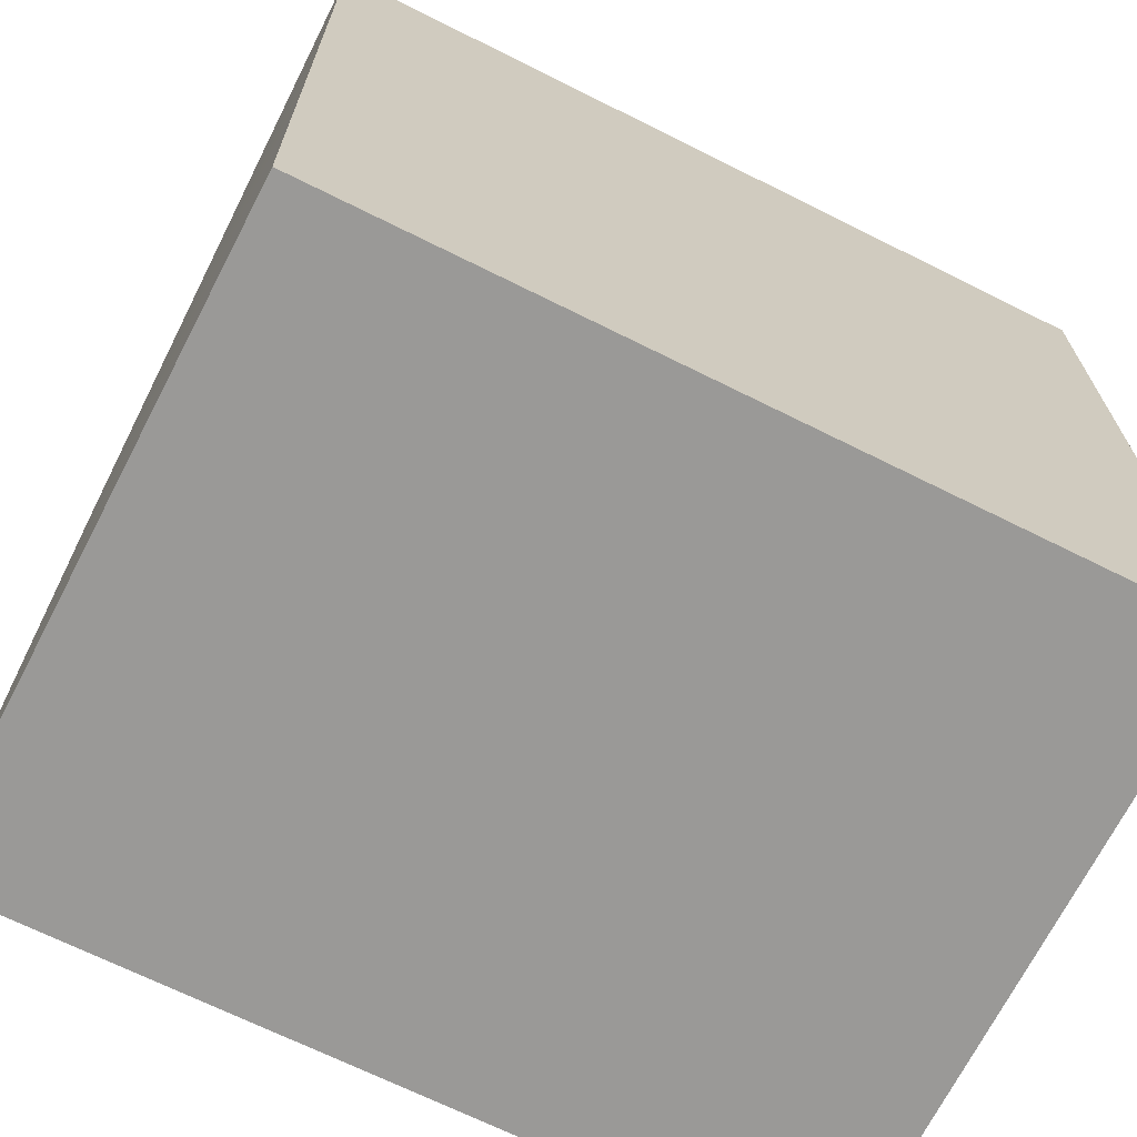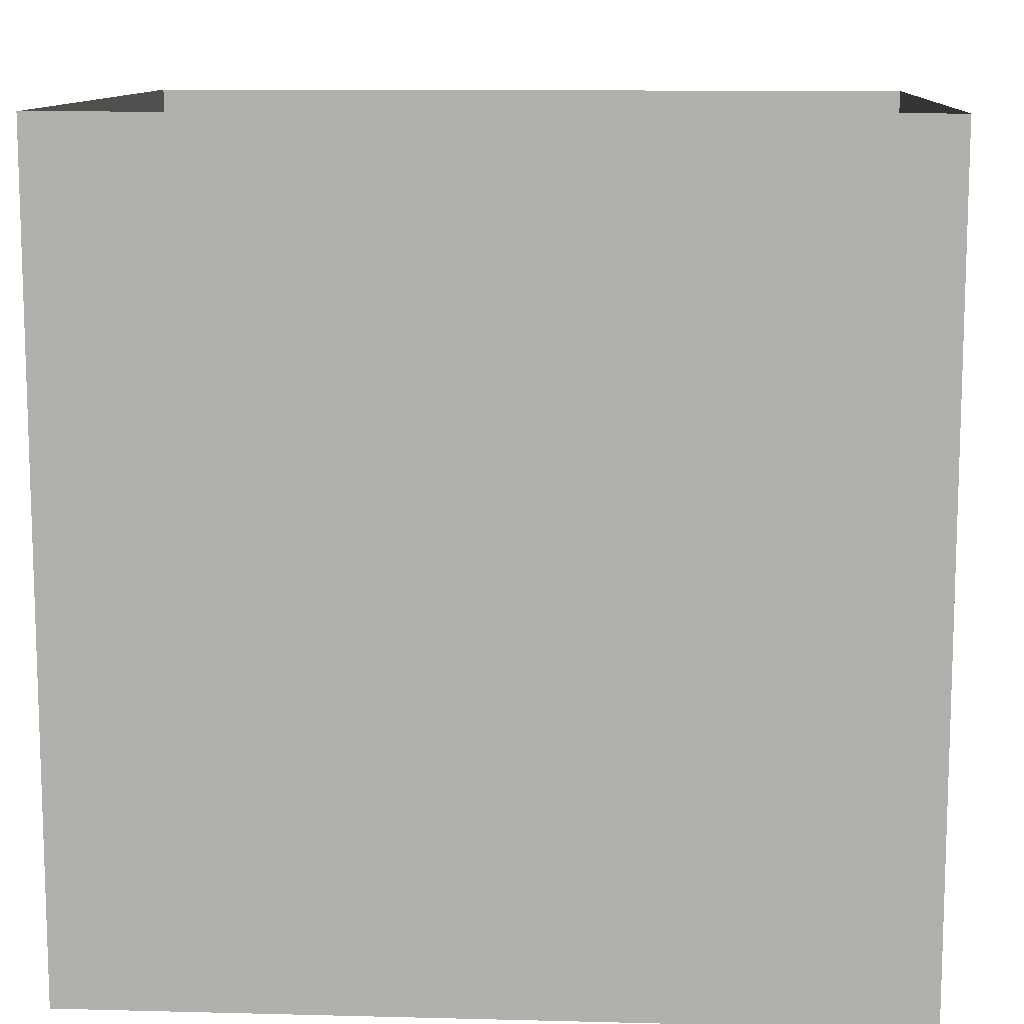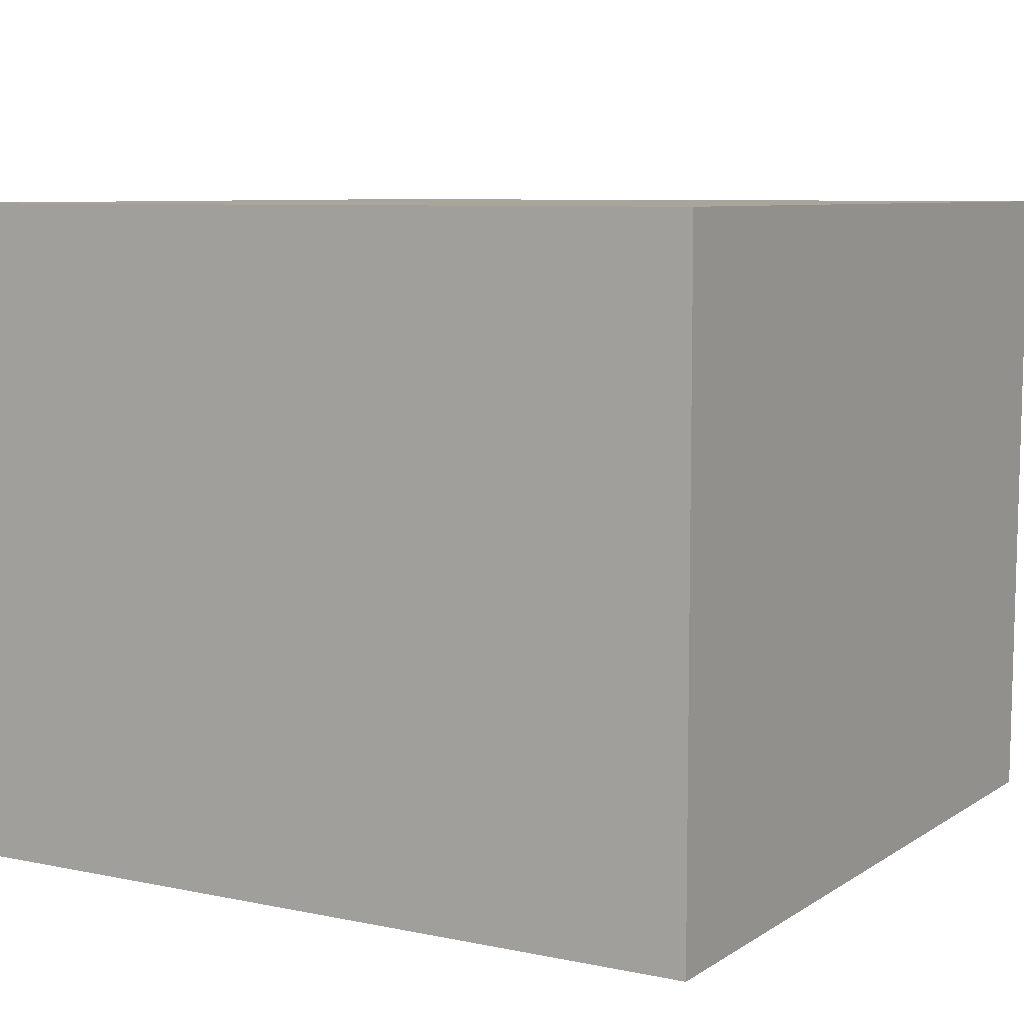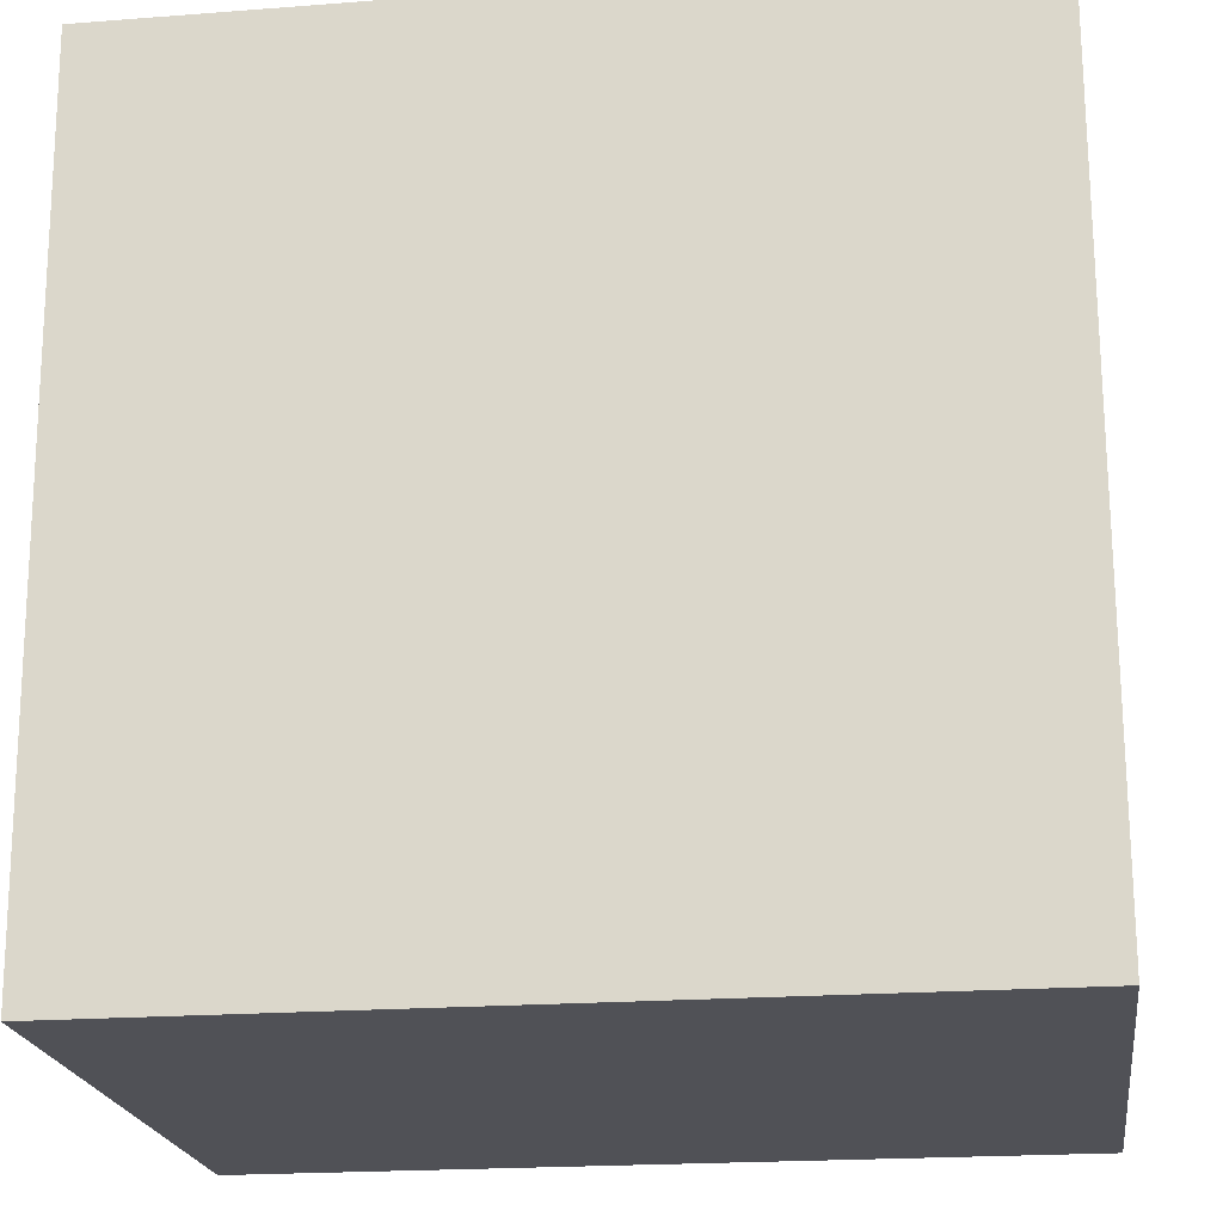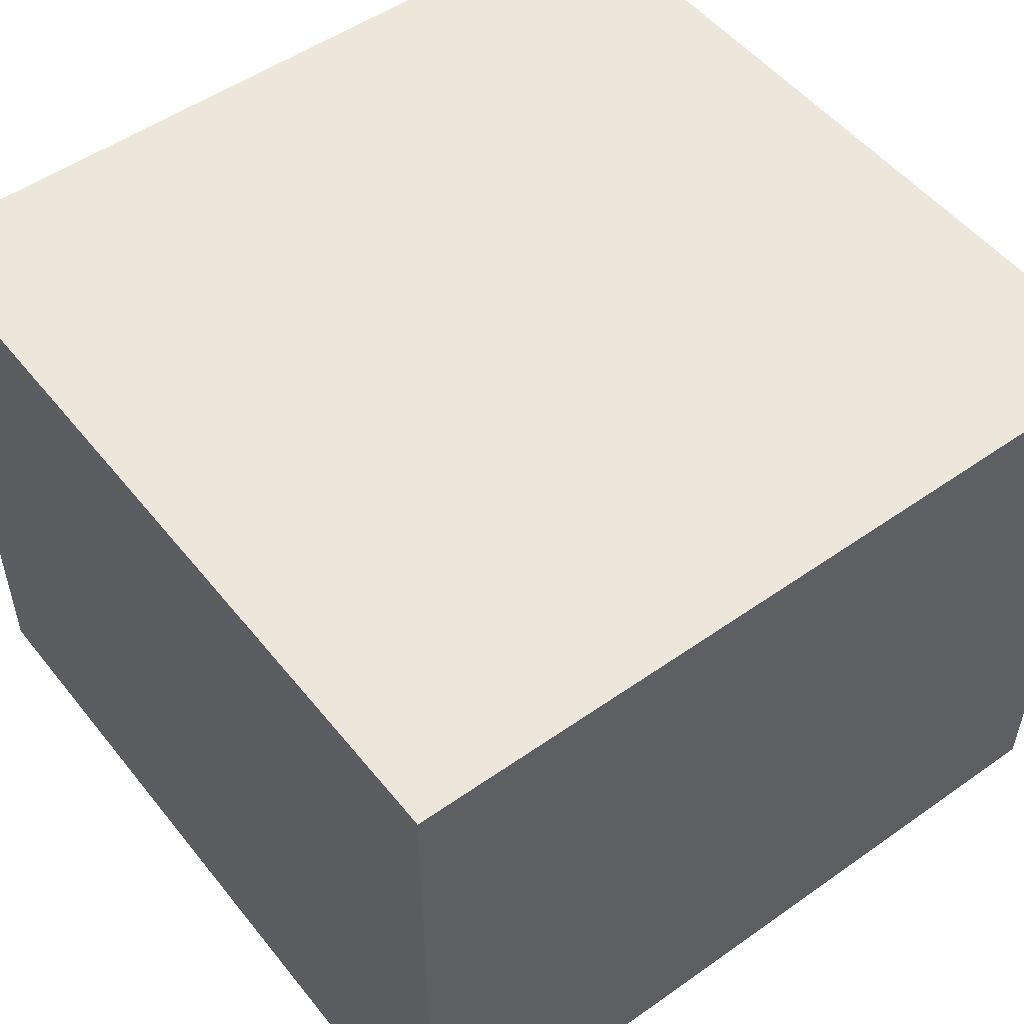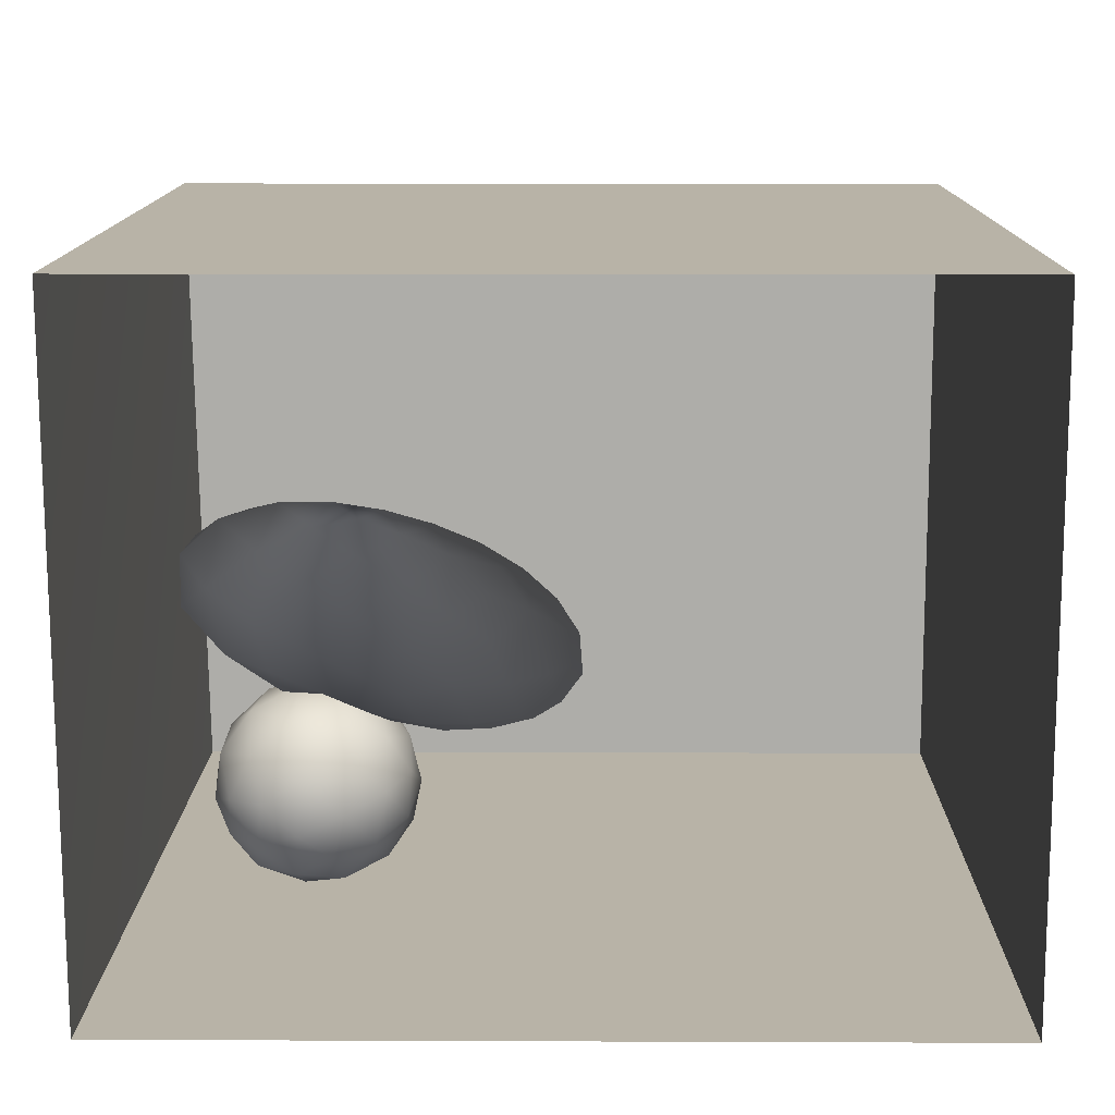
<metadata>
{"format":"obj","ext":"obj","renderer":"f3d","projection":"perspective","resolution":1024,"background":"white","views":[{"elev":-69.0,"azim":-26.5,"up":"+Z"},{"elev":11.1,"azim":-176.4,"up":"+Z"},{"elev":7.6,"azim":120.6,"up":"+Y"},{"elev":-20.3,"azim":8.0,"up":"+Z"},{"elev":51.5,"azim":142.6,"up":"+Y"},{"elev":12.9,"azim":0.5,"up":"+Y"}]}
</metadata>
<code>
v 0.05061 0.5205 0.01486
v 0.04292 0.6173 0.002669
v 0.03787 0.5626 0.08164
v 0.03336 0.5515 -0.06021
v 0.005695 0.6272 -0.08026
v -0.01046 0.699 -0.008148
v -3.63e-05 0.4686 0.07827
v 0.01106 0.6475 0.08346
v -0.004012 0.4601 -0.04249
v -0.038 0.5364 -0.1287
v -0.06622 0.4125 0.0226
v -0.02772 0.5571 0.1532
v -0.1021 0.4315 -0.08708
v -0.09268 0.4457 0.1284
v -0.07583 0.6699 -0.1365
v -0.06959 0.7049 0.1329
v -0.1661 0.3894 0.03026
v -0.1435 0.5293 -0.1763
v -0.205 0.4358 0.154
v -0.09182 0.7689 -0.02415
v -0.1253 0.5463 0.2026
v -0.1925 0.6441 -0.2022
v -0.1641 0.7599 -0.1311
v -0.1956 0.8327 -0.02284
v -0.143 0.7954 0.07756
v -0.1648 0.653 0.2173
v -0.1707 0.7536 0.1673
v -0.2584 0.7142 0.2299
v -0.2496 0.553 0.2355
v -0.2667 0.5307 -0.2024
v -0.2807 0.3873 0.04344
v -0.234 0.4178 -0.1036
v -0.2664 0.8234 -0.1227
v -0.2526 0.8322 0.124
v -0.3439 0.4552 -0.1471
v -0.3233 0.6449 -0.2293
v -0.2539 0.7339 -0.193
v -0.325 0.4382 0.1598
v -0.3481 0.4034 -0.05293
v -0.3025 0.8804 -0.007169
v -0.3531 0.7646 -0.203
v -0.3666 0.5253 0.233
v -0.368 0.8801 0.1121
v -0.4615 0.4464 -0.09143
v -0.4023 0.5396 -0.205
v -0.3554 0.79 0.2164
v -0.4471 0.4663 0.1681
v -0.3515 0.6444 0.2626
v -0.4066 0.4141 0.05352
v -0.3766 0.8638 -0.1207
v -0.4695 0.6761 -0.2332
v -0.42 0.9142 -0.005402
v -0.5184 0.4808 0.06685
v -0.5269 0.5425 -0.1846
v -0.4681 0.8463 0.196
v -0.4744 0.7243 0.2618
v -0.4691 0.581 0.253
v -0.4519 0.8098 -0.1921
v -0.4719 0.9127 0.09557
v -0.4967 0.8905 -0.118
v -0.6061 0.4852 -0.08364
v -0.5705 0.5238 0.1843
v -0.5429 0.9356 0.005666
v -0.5883 0.6398 0.2489
v -0.5909 0.7918 0.2358
v -0.5762 0.9031 0.1408
v -0.5611 0.7963 -0.2019
v -0.6161 0.9078 -0.1018
v -0.7089 0.6973 0.2238
v -0.6775 0.5686 0.1814
v -0.6798 0.8106 -0.1775
v -0.6595 0.4898 0.07
v -0.731 0.5352 -0.04875
v -0.7485 0.8992 -0.08426
v -0.6644 0.9402 0.03405
v -0.7003 0.8558 0.1836
v -0.7901 0.5914 0.1098
v -0.6549 0.6431 -0.195
v -0.8213 0.7662 0.1737
v -0.7829 0.7626 -0.1528
v -0.7826 0.636 -0.1229
v -0.8335 0.6092 -0.01993
v -0.7999 0.909 0.07256
v -0.8737 0.8411 -0.05485
v -0.8659 0.6989 -0.07899
v -0.8971 0.6934 0.05636
v -0.8899 0.828 0.09154
v -0.1307 0.5922 0.02054
v -0.3442 0.6379 0.009713
v -0.7624 0.7504 0.03145
v -0.5865 0.7582 -0.0978
v -0.6937 0.7248 -0.08423
v -0.6458 0.7328 0.1441
v -0.6722 0.6367 -0.001974
v -0.6162 0.7904 0.02661
v -0.468 0.7874 0.07568
v -0.535 0.6185 -0.02204
v -0.5502 0.6992 0.1327
v -0.685 0.8202 -0.06503
v -0.4713 0.7692 -0.07536
g leftSphere
f 75 76 66
f 77 82 73
f 46 43 55
f 72 77 73
f 43 59 55
f 77 86 82
f 53 44 49
f 8 12 3
f 3 12 7
f 2 8 3
f 74 84 83
f 74 68 71
f 79 87 86
f 2 4 5
f 38 47 49
f 76 83 79
f 50 58 60
f 46 34 43
f 30 22 18
f 75 66 63
f 20 25 16
f 6 15 20
f 52 50 60
f 2 3 1
f 36 45 51
f 66 55 59
f 16 26 21
f 16 25 27
f 50 52 40
f 13 10 9
f 24 25 20
f 44 39 49
f 14 19 17
f 24 23 33
f 31 19 38
f 22 15 18
f 43 34 40
f 31 39 32
f 16 8 6
f 21 26 29
f 57 56 64
f 47 62 53
f 3 7 1
f 29 48 42
f 30 45 36
f 76 69 65
f 28 34 46
f 17 11 14
f 46 56 48
f 84 80 85
f 43 52 59
f 77 69 79
f 56 55 65
f 67 51 78
f 75 83 76
f 17 32 13
f 48 28 46
f 6 8 2
f 79 69 76
f 44 45 35
f 5 6 2
f 16 12 8
f 58 41 51
f 21 12 16
f 48 56 57
f 58 51 67
f 23 15 22
f 27 34 28
f 73 81 78
f 14 12 21
f 10 15 5
f 80 84 74
f 29 19 21
f 70 77 72
f 24 34 25
f 28 26 27
f 49 39 31
f 40 33 50
f 83 84 87
f 5 15 6
f 17 19 31
f 38 29 42
f 49 47 53
f 68 67 71
f 9 11 13
f 42 47 38
f 65 66 76
f 1 4 2
f 85 81 82
f 68 60 67
f 16 6 20
f 79 86 77
f 13 11 17
f 86 85 82
f 39 44 35
f 64 56 65
f 78 61 73
f 79 83 87
f 54 61 78
f 87 84 86
f 73 61 72
f 84 85 86
f 48 57 42
f 59 63 66
f 25 34 27
f 14 11 7
f 28 48 29
f 29 26 28
f 51 54 78
f 70 62 64
f 20 23 24
f 54 45 44
f 32 30 18
f 74 75 68
f 71 80 74
f 65 55 66
f 74 83 75
f 56 46 55
f 53 72 61
f 71 78 80
f 62 47 57
f 71 67 78
f 58 67 60
f 80 81 85
f 13 18 10
f 59 52 63
f 21 19 14
f 44 53 61
f 9 4 1
f 77 70 69
f 37 23 22
f 1 7 9
f 5 4 10
f 62 57 64
f 80 78 81
f 33 23 37
f 40 34 24
f 32 18 13
f 50 41 58
f 75 63 68
f 37 41 33
f 10 4 9
f 7 11 9
f 63 52 60
f 57 47 42
f 49 31 38
f 35 32 39
f 31 32 17
f 73 82 81
f 30 32 35
f 20 15 23
f 27 26 16
f 35 45 30
f 36 37 22
f 7 12 14
f 36 41 37
f 18 15 10
f 70 64 69
f 33 41 50
f 54 44 61
f 24 33 40
f 51 45 54
f 40 52 43
f 38 19 29
f 51 41 36
f 72 62 70
f 22 30 36
f 53 62 72
f 69 64 65
f 63 60 68
v -0.5875 0.25 0
v -0.3375 0.25 0
v -0.3639 0.3618 0
v -0.3563 0.2986 0.08187
v -0.3653 0.3047 -0.1006
v -0.4035 0.3998 -0.07876
v -0.4327 0.4461 0.009191
v -0.3639 0.1884 0.09343
v -0.4106 0.388 0.1104
v -0.3675 0.1916 -0.1033
v -0.3585 0.1498 -8.755e-05
v -0.4211 0.2517 -0.1866
v -0.4442 0.3644 -0.1699
v -0.4851 0.4553 -0.09934
v -0.4094 0.2741 0.1738
v -0.5273 0.4926 -0.006295
v -0.4427 0.1371 -0.1697
v -0.436 0.1464 0.1697
v -0.5119 0.4644 0.104
v -0.4147 0.08009 0.06147
v -0.5002 0.3742 0.1986
v -0.4134 0.0815 -0.06174
v -0.5965 0.4833 -0.08926
v -0.5029 0.1961 -0.229
v -0.5492 0.415 -0.1838
v -0.5182 0.3029 -0.2343
v -0.5068 0.2362 0.2362
v -0.5332 0.122 0.2078
v -0.5008 0.04827 -0.1195
v -0.6272 0.4944 0.03432
v -0.5147 0.0433 0.1203
v -0.5564 0.1021 -0.1991
v -0.6521 0.4311 -0.1598
v -0.502 0.01518 -0.007365
v -0.6067 0.3224 0.2385
v -0.7093 0.4586 -0.06459
v -0.6208 0.4404 0.1585
v -0.6098 0.2073 -0.2453
v -0.6151 0.1857 0.24
v -0.6041 0.02082 -0.0985
v -0.738 0.44 0.06104
v -0.6256 0.06837 0.1675
v -0.6395 0.3351 -0.2293
v -0.7003 0.2569 0.223
v -0.7983 0.3769 -0.04453
v -0.7289 0.364 0.1717
v -0.6823 0.1056 -0.1807
v -0.6181 0.005694 0.04337
v -0.7402 0.3706 -0.157
v -0.7259 0.2395 -0.2079
v -0.7161 0.1473 0.1882
v -0.8113 0.3382 0.06798
v -0.7263 0.04958 -0.05535
v -0.7281 0.0603 0.08217
v -0.7816 0.2498 0.1576
v -0.7904 0.1614 -0.1161
v -0.8002 0.2782 -0.1284
v -0.789 0.147 0.1063
v -0.835 0.2508 -0.03502
v -0.806 0.1284 0.0009649
v -0.8277 0.222 0.06329
g rightSphere
f 160 161 159
f 159 161 152
f 156 160 159
f 134 120 131
f 153 156 147
f 155 158 151
f 139 128 127
f 116 123 130
f 112 117 124
f 150 149 143
f 126 112 124
f 139 127 135
f 152 155 146
f 120 111 108
f 110 105 102
f 132 117 129
f 138 126 124
f 106 105 113
f 127 128 118
f 137 130 141
f 121 115 109
f 141 152 146
f 131 120 118
f 128 139 142
f 149 145 136
f 122 117 110
f 123 116 114
f 153 147 140
f 129 134 140
f 132 129 140
f 108 115 118
f 148 153 140
f 115 127 118
f 103 106 107
f 160 156 153
f 126 125 113
f 121 109 119
f 136 145 141
f 111 122 110
f 117 112 110
f 134 122 120
f 131 128 142
f 148 131 142
f 128 131 118
f 156 159 157
f 150 138 147
f 133 149 136
f 158 154 151
f 106 114 107
f 148 134 131
f 123 114 125
f 154 142 151
f 160 154 158
f 121 127 115
f 108 111 102
f 109 103 107
f 127 121 135
f 142 139 151
f 104 115 108
f 161 160 158
f 154 148 142
f 138 143 126
f 145 149 157
f 105 112 113
f 156 150 147
f 112 105 110
f 135 137 146
f 123 136 130
f 145 159 152
f 144 139 135
f 149 150 157
f 114 116 107
f 144 155 151
f 123 133 136
f 116 119 107
f 161 155 152
f 149 133 143
f 109 104 103
f 138 150 143
f 133 123 125
f 148 154 153
f 134 148 140
f 132 138 124
f 104 108 102
f 122 134 129
f 137 119 130
f 111 110 102
f 125 114 113
f 144 135 146
f 139 144 151
f 138 132 147
f 103 104 102
f 130 136 141
f 141 145 152
f 137 121 119
f 154 160 153
f 122 111 120
f 112 126 113
f 150 156 157
f 117 122 129
f 115 104 109
f 119 109 107
f 105 106 103
f 119 116 130
f 147 132 140
f 121 137 135
f 105 103 102
f 143 133 125
f 159 145 157
f 114 106 113
f 120 108 118
f 137 141 146
f 155 144 146
f 126 143 125
f 155 161 158
f 117 132 124
v   1 0 -1.04
v  -0.99 0 -1.04
v  -1.01 0  0.99
v   1 0  0.99
g floor
f 162 163 164
f 164 165 162
v   1 1.59 -1.04
v   1 1.59  0.99
v  -1.02 1.59  0.99
v  -1.02 1.59 -1.04
g ceiling
f 166 167 168
f 168 169 166
v   1 1.59 -1.04
v  -1.02 1.59 -1.04
v  -0.99 0 -1.04
v   1 0 -1.04
g backWall
f 170 171 172
f 172 173 170
v  1 1.59 0.99
v  1 1.59 -1.04
v  1 0 -1.04
v  1 0 0.99
g rightWall
f 174 175 176
f 176 177 174
v  -1.02 1.59 -1.04
v  -1.02 1.59 0.99
v  -1.01 0 0.99
v  -0.99 0 -1.04
g leftWall
f 178 179 180
f 180 181 178
v  0.23 1.58 -0.22
v  0.23 1.58 0.16
v  -0.24 1.58 0.16
v  -0.24 1.58 -0.22
g light
f 182 183 184
f 184 185 182

</code>
